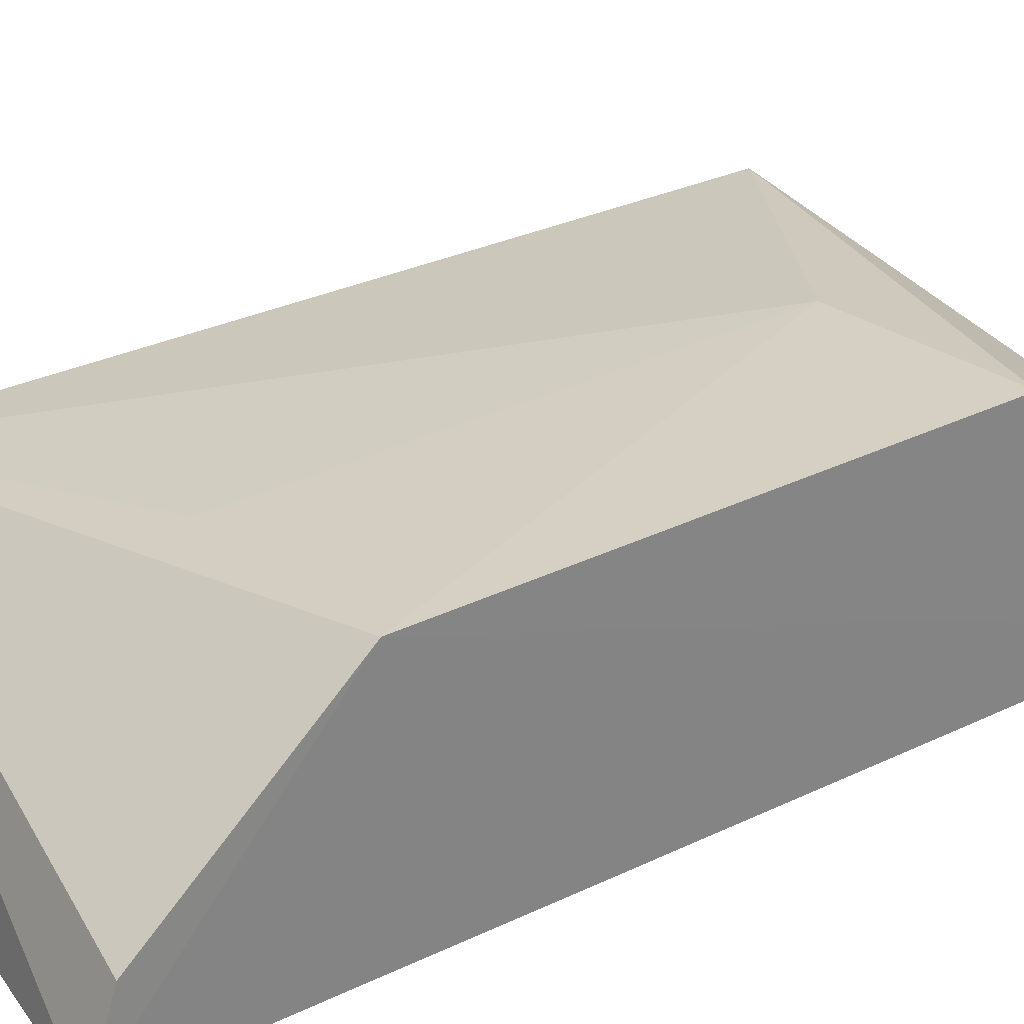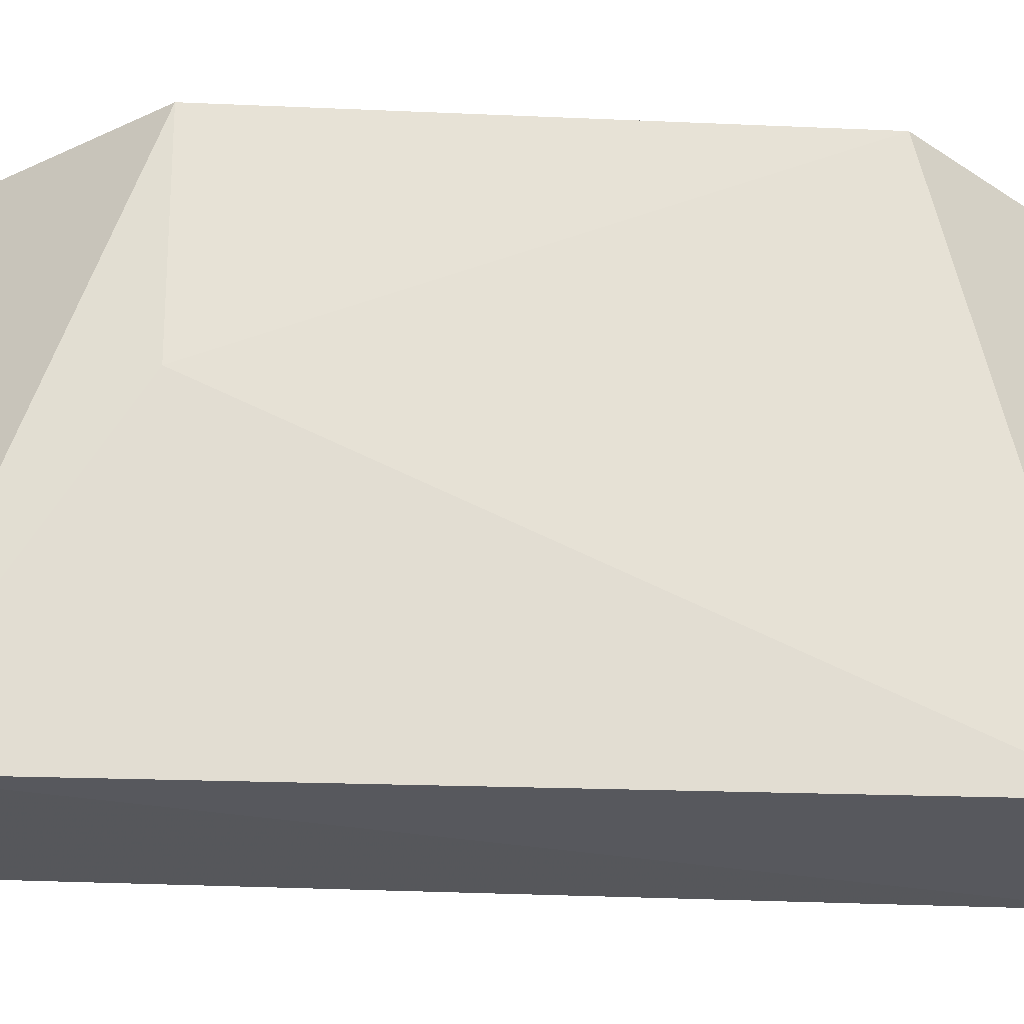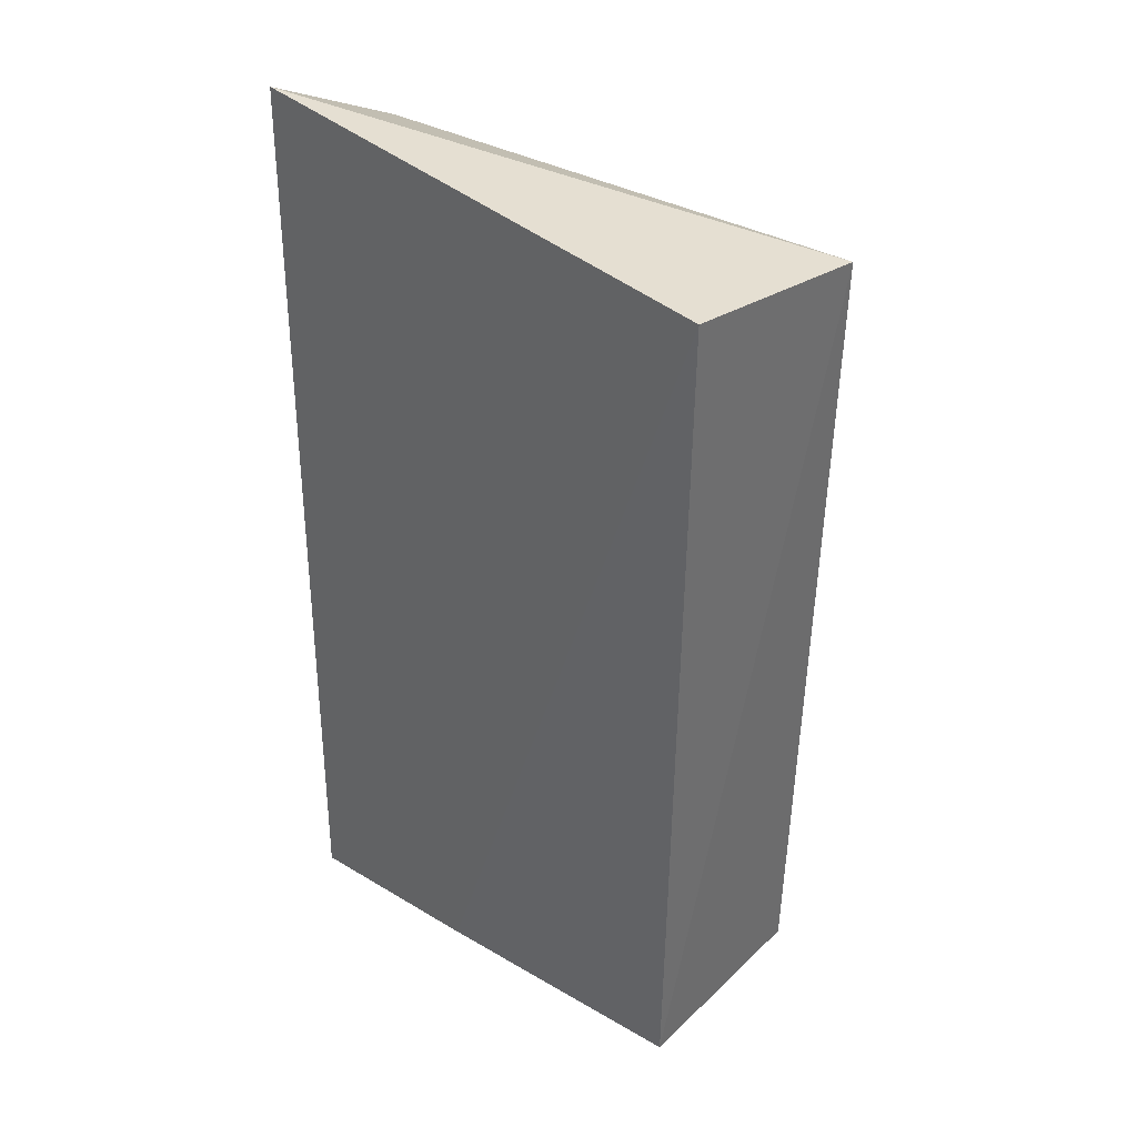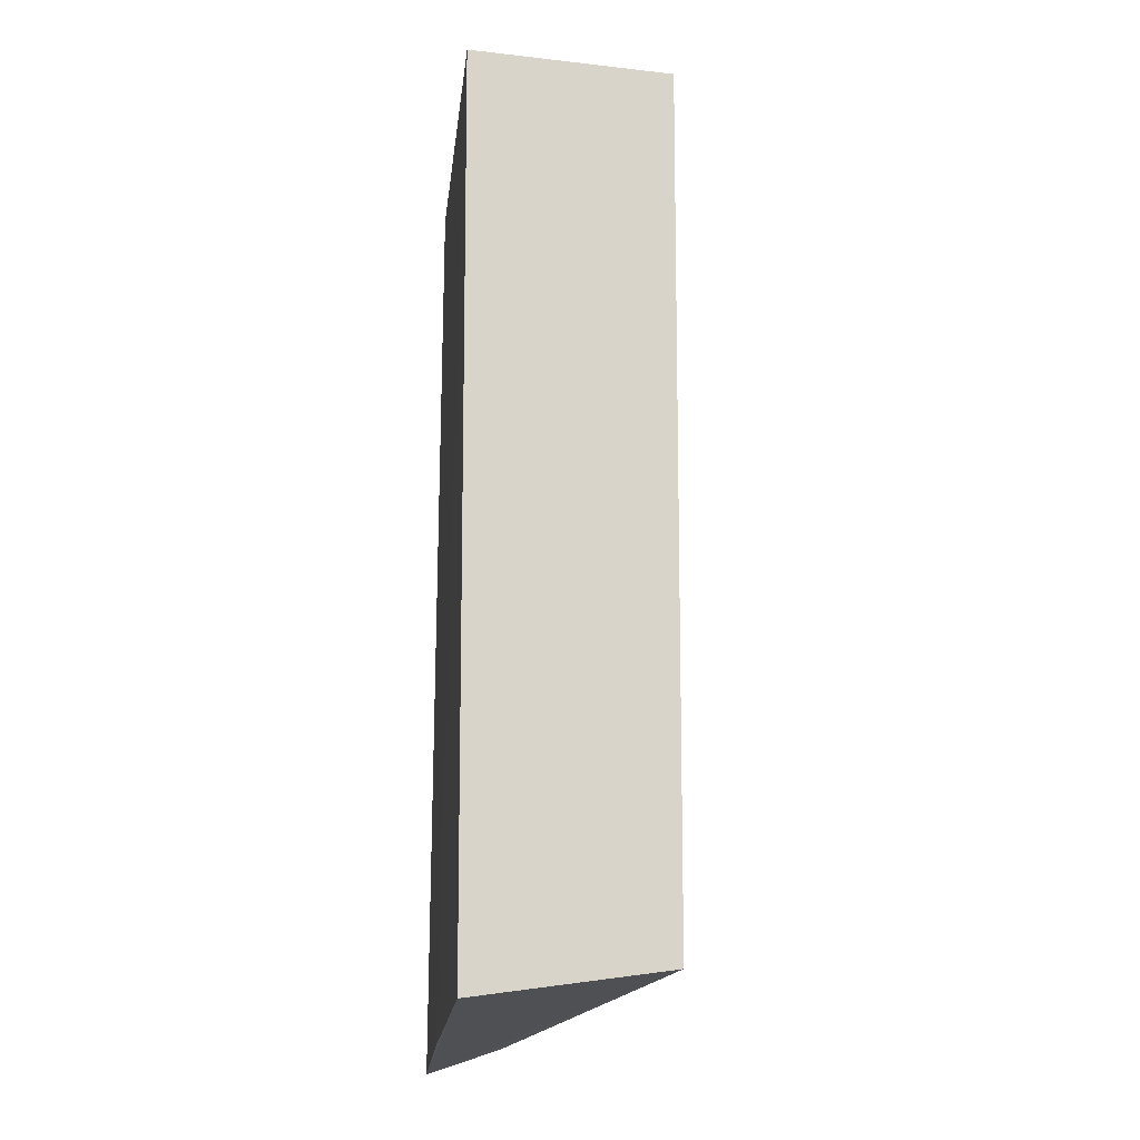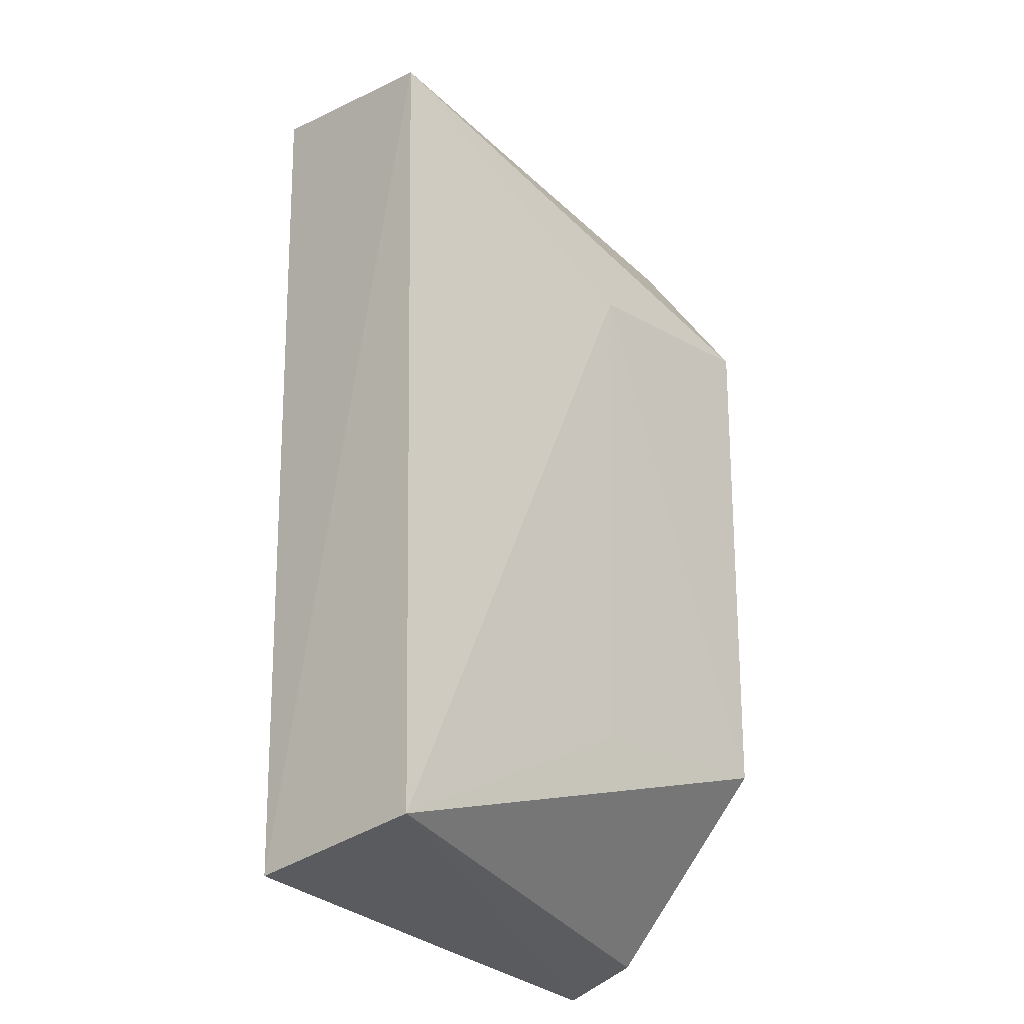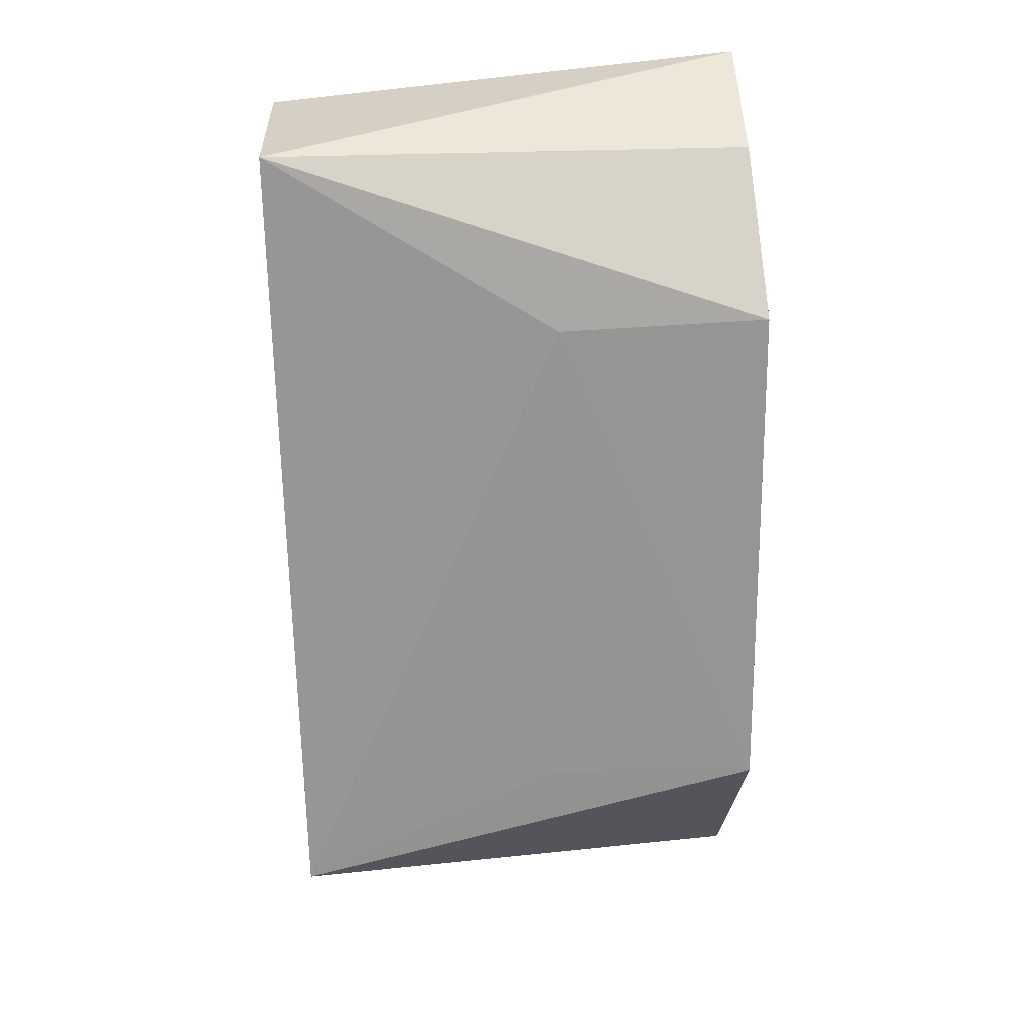
<metadata>
{"format":"obj","ext":"obj","renderer":"f3d","projection":"perspective","resolution":1024,"background":"white","views":[{"elev":29.1,"azim":55.3,"up":"+Z"},{"elev":60.3,"azim":-87.3,"up":"+Z"},{"elev":37.3,"azim":-137.6,"up":"+Y"},{"elev":-15.0,"azim":-95.2,"up":"+Y"},{"elev":-25.0,"azim":-49.5,"up":"+Y"},{"elev":21.6,"azim":-4.6,"up":"+Y"}]}
</metadata>
<code>
v 0.02186 0.003258 0.01501
v 0.02195 -0.0103 0.01162
v 0.02182 0.007676 0.01021
v 0.0123 0.006764 0.01028
v 0.0125 -0.009445 0.014
v 0.02195 -0.01081 0.01012
v 0.01213 0.006366 0.01398
v 0.02195 -0.006746 0.01486
v 0.01257 -0.009935 0.01034
v 0.02172 0.006217 0.01298
v 0.01778 0.003035 0.01476
v 0.01805 -0.01044 0.01017
v 0.01781 -0.006825 0.01452
f 6 4 3
f 6 2 5
f 7 3 4
f 8 5 2
f 8 2 6
f 8 6 3
f 8 3 1
f 9 6 5
f 9 7 4
f 9 5 7
f 10 7 1
f 10 1 3
f 10 3 7
f 11 7 5
f 11 1 7
f 11 8 1
f 12 9 4
f 12 4 6
f 12 6 9
f 13 11 5
f 13 5 8
f 13 8 11

</code>
